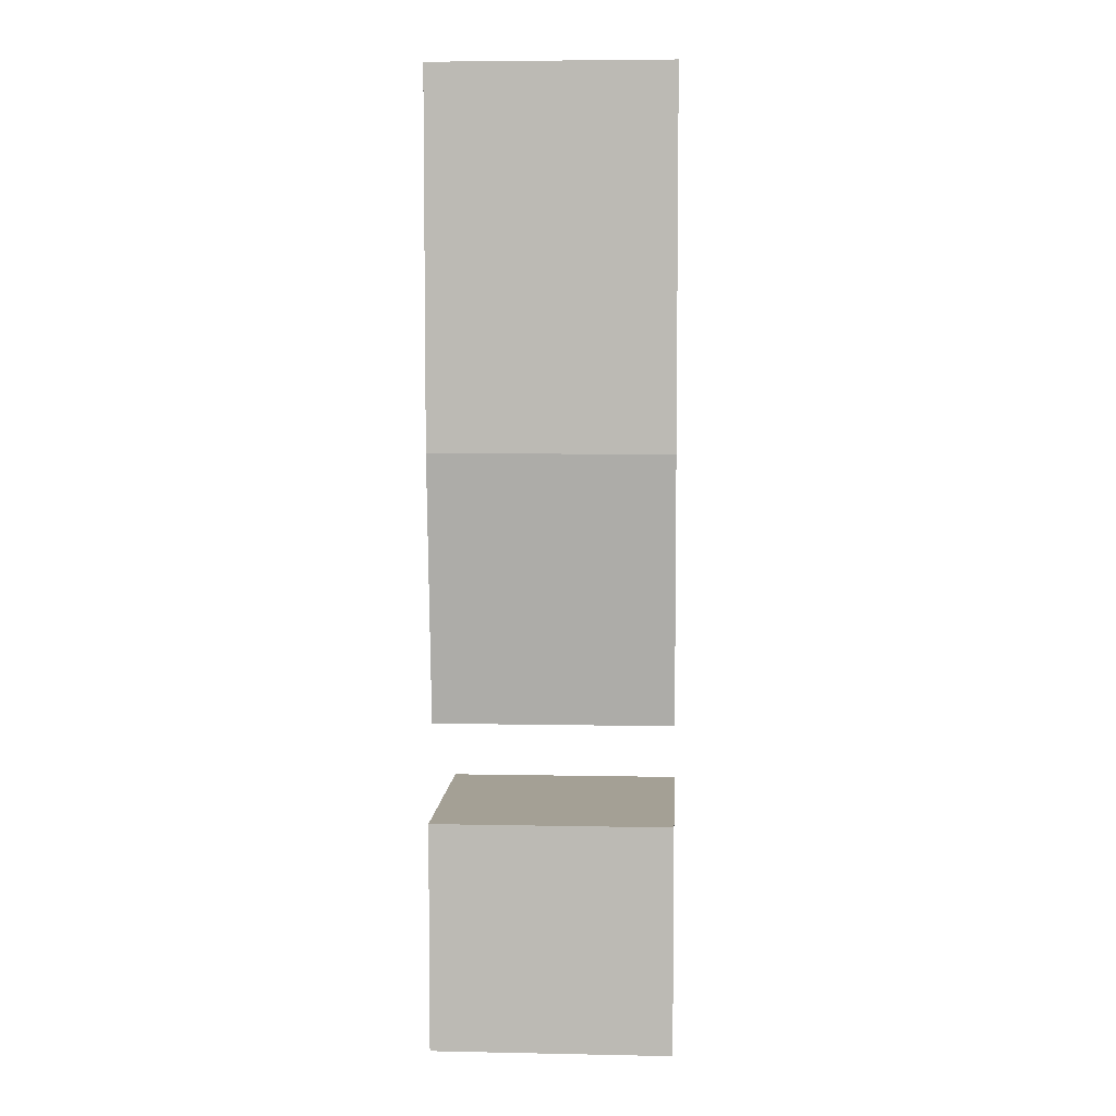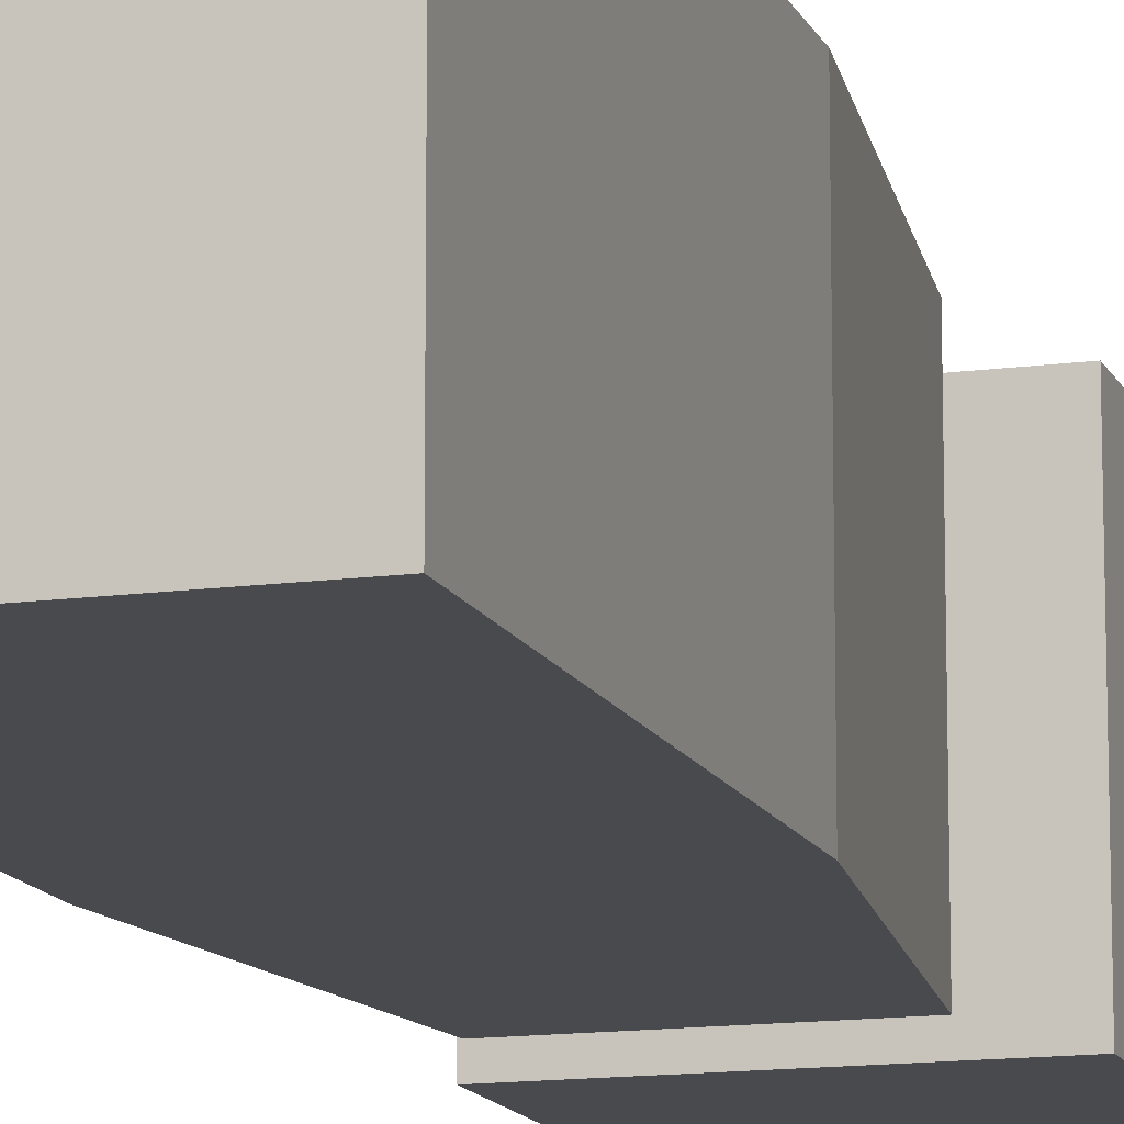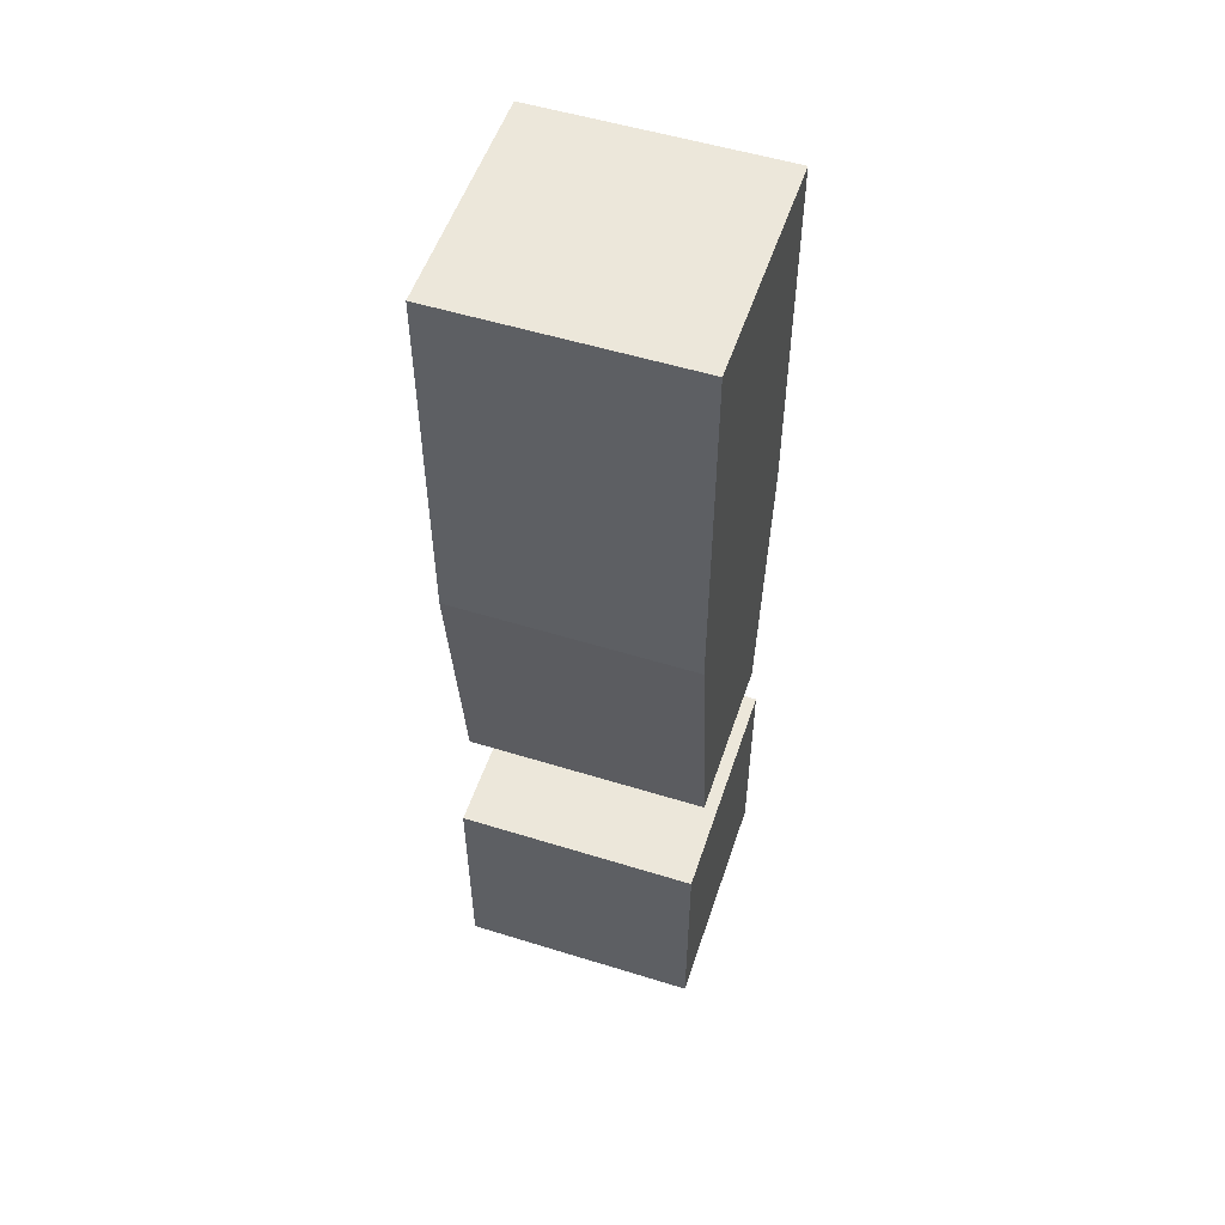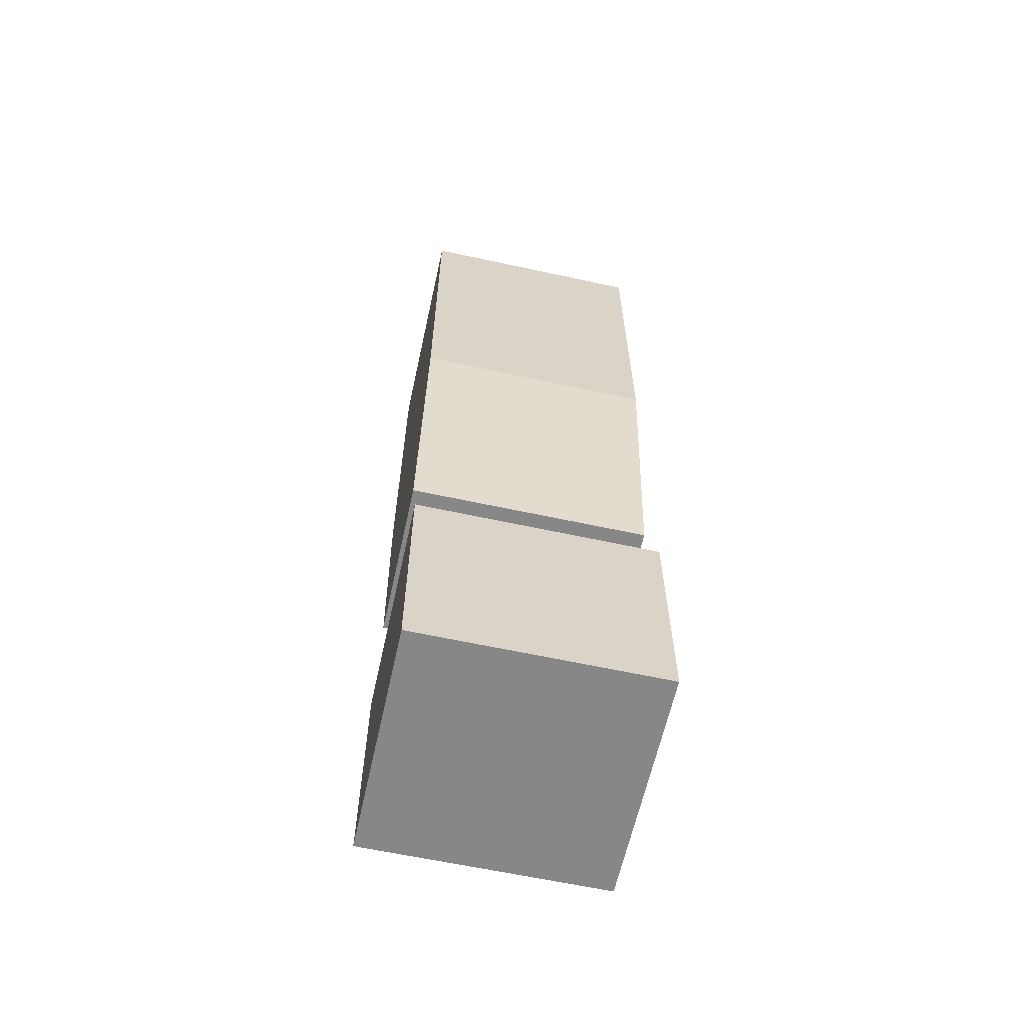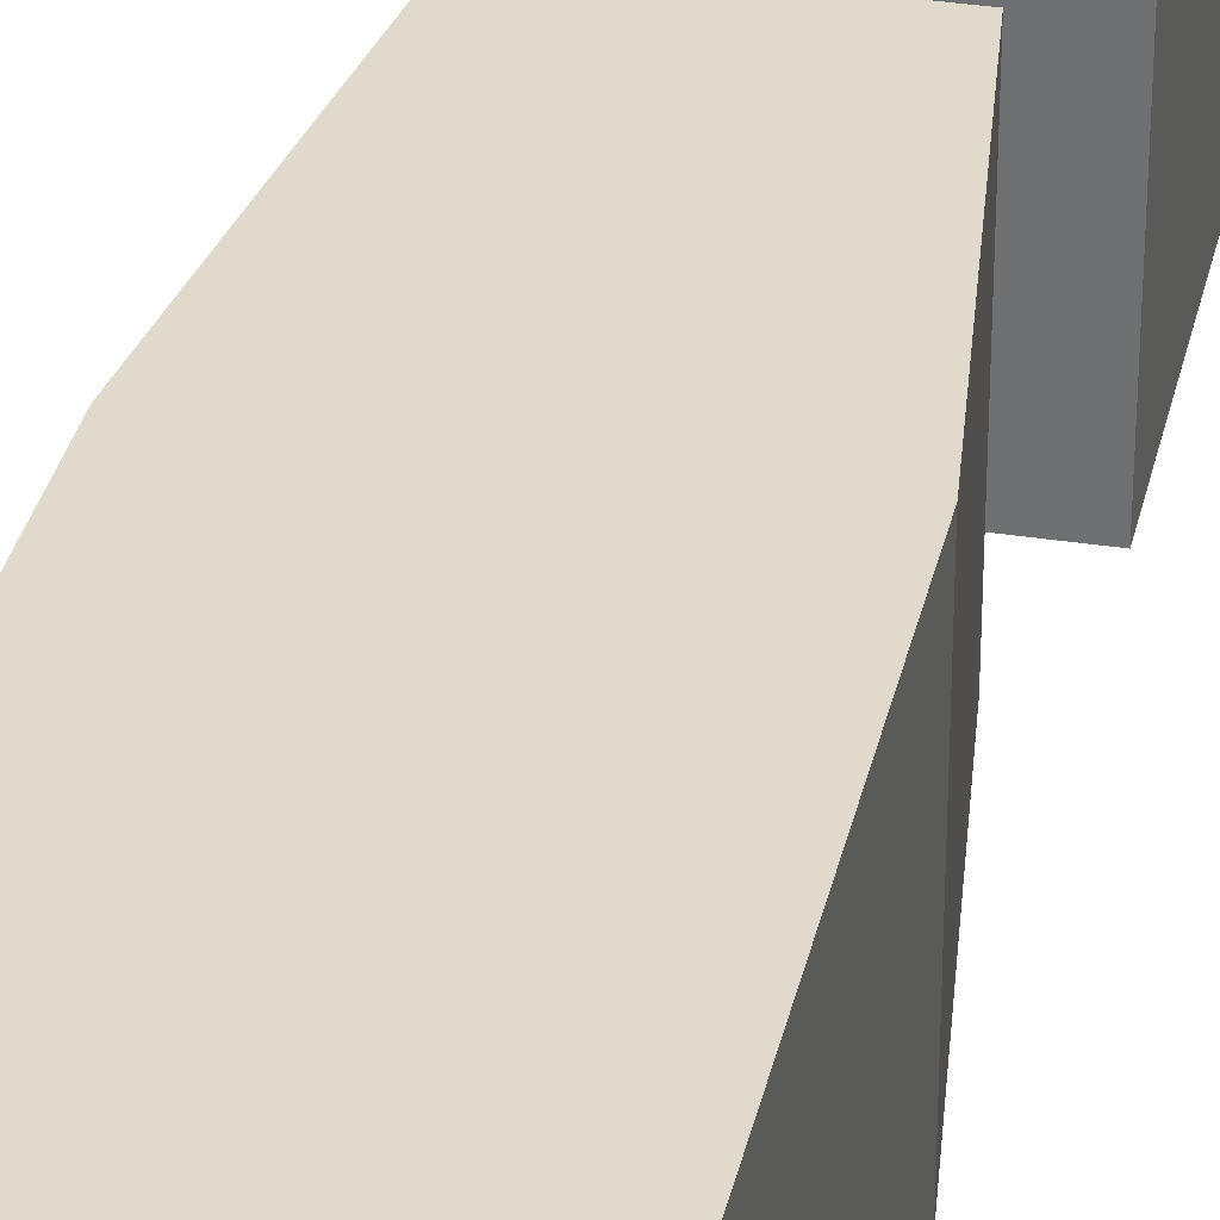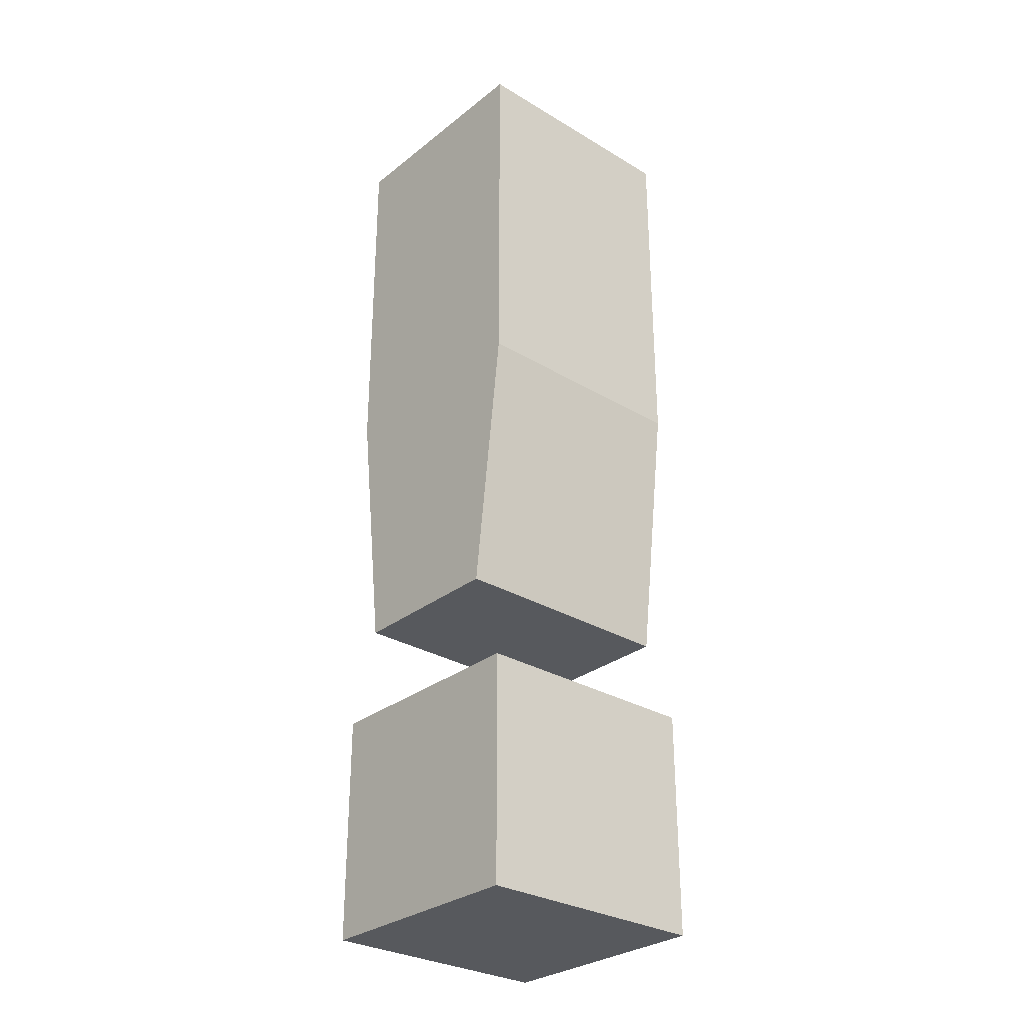
<metadata>
{"format":"obj","ext":"obj","renderer":"f3d","projection":"perspective","resolution":1024,"background":"white","views":[{"elev":5.7,"azim":-86.5,"up":"+Y"},{"elev":-13.4,"azim":-162.8,"up":"+Z"},{"elev":53.6,"azim":108.3,"up":"+Y"},{"elev":-62.5,"azim":77.6,"up":"+Y"},{"elev":33.0,"azim":-167.8,"up":"+Z"},{"elev":-29.7,"azim":-131.2,"up":"+Y"}]}
</metadata>
<code>
o ascii.005
v 4.821 -19.96 5
v 4.821 -19.96 -5
v 4.821 -10.41 5
v 4.821 -10.41 -5
v -4.821 -19.96 5
v -4.821 -19.96 -5
v -4.821 -10.41 5
v -4.821 -10.41 -5
v 4.821 4.69 5
v 4.821 4.69 -5
v 4.821 20.04 5
v 4.821 20.04 -5
v 3.448 -6.511 5
v 3.448 -6.511 -5
v -3.448 -6.511 5
v -3.448 -6.511 -5
v -4.821 4.69 5
v -4.821 4.69 -5
v -4.821 20.04 5
v -4.821 20.04 -5
f 1 2 3
f 3 2 4
f 5 6 1
f 1 6 2
f 7 8 5
f 5 8 6
f 3 4 7
f 7 4 8
f 3 7 1
f 1 7 5
f 8 4 6
f 6 4 2
f 9 10 11
f 11 10 12
f 13 14 9
f 9 14 10
f 15 16 13
f 13 16 14
f 17 18 15
f 15 18 16
f 19 20 17
f 17 20 18
f 11 12 19
f 19 12 20
f 11 19 9
f 9 19 17
f 13 17 15
f 13 9 17
f 20 12 18
f 18 12 10
f 16 10 14
f 16 18 10

</code>
